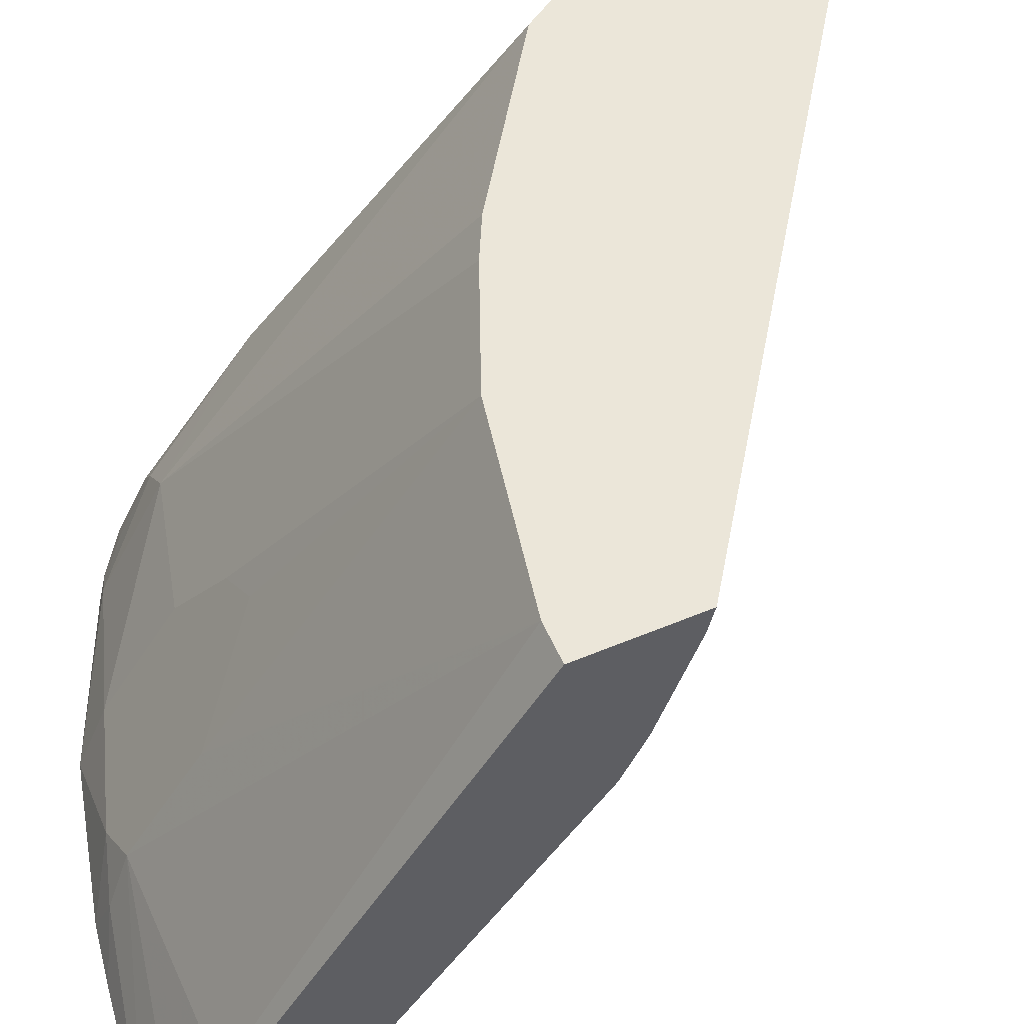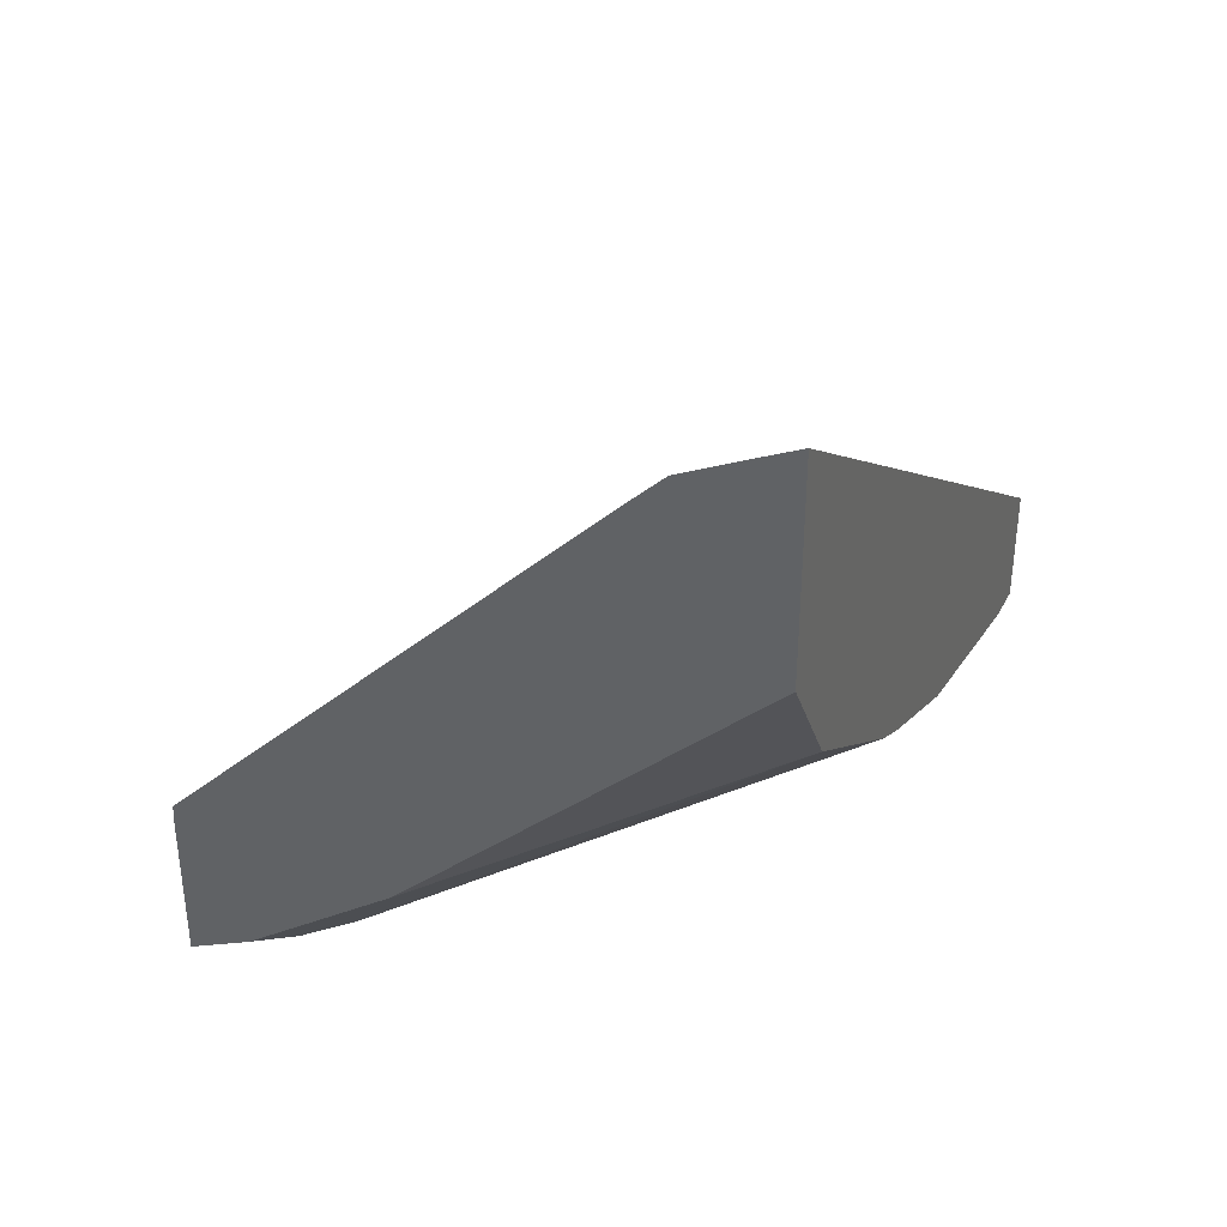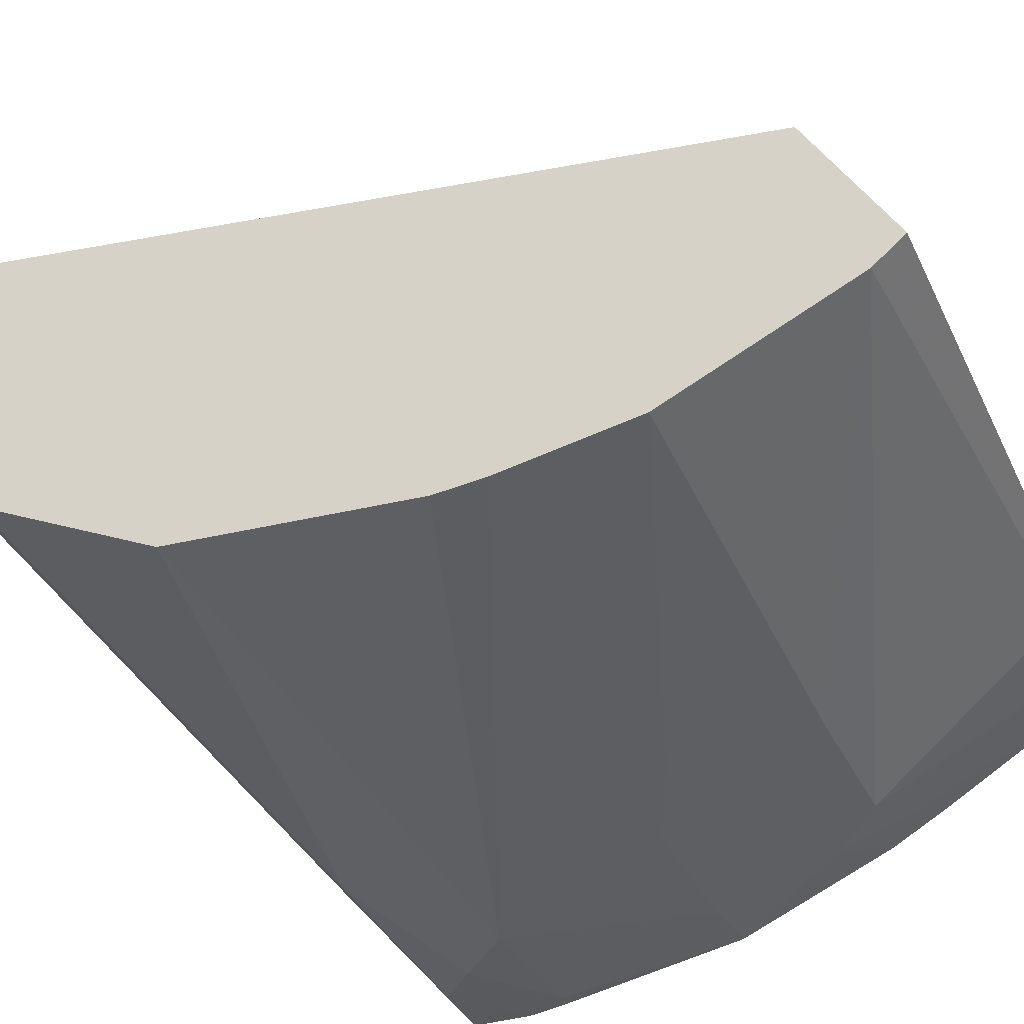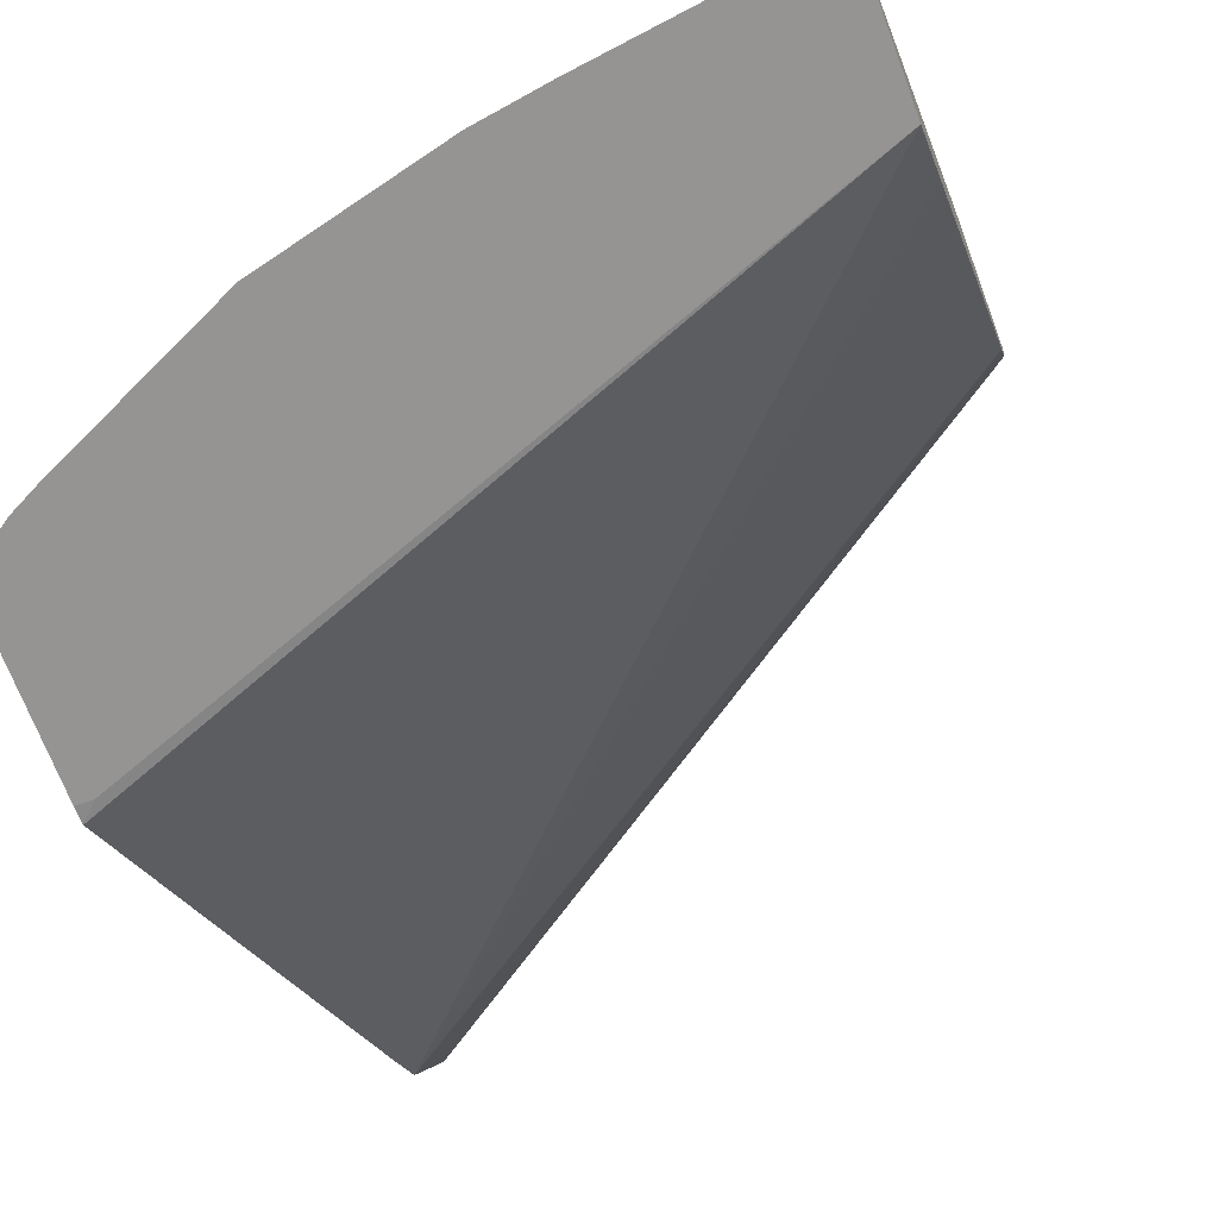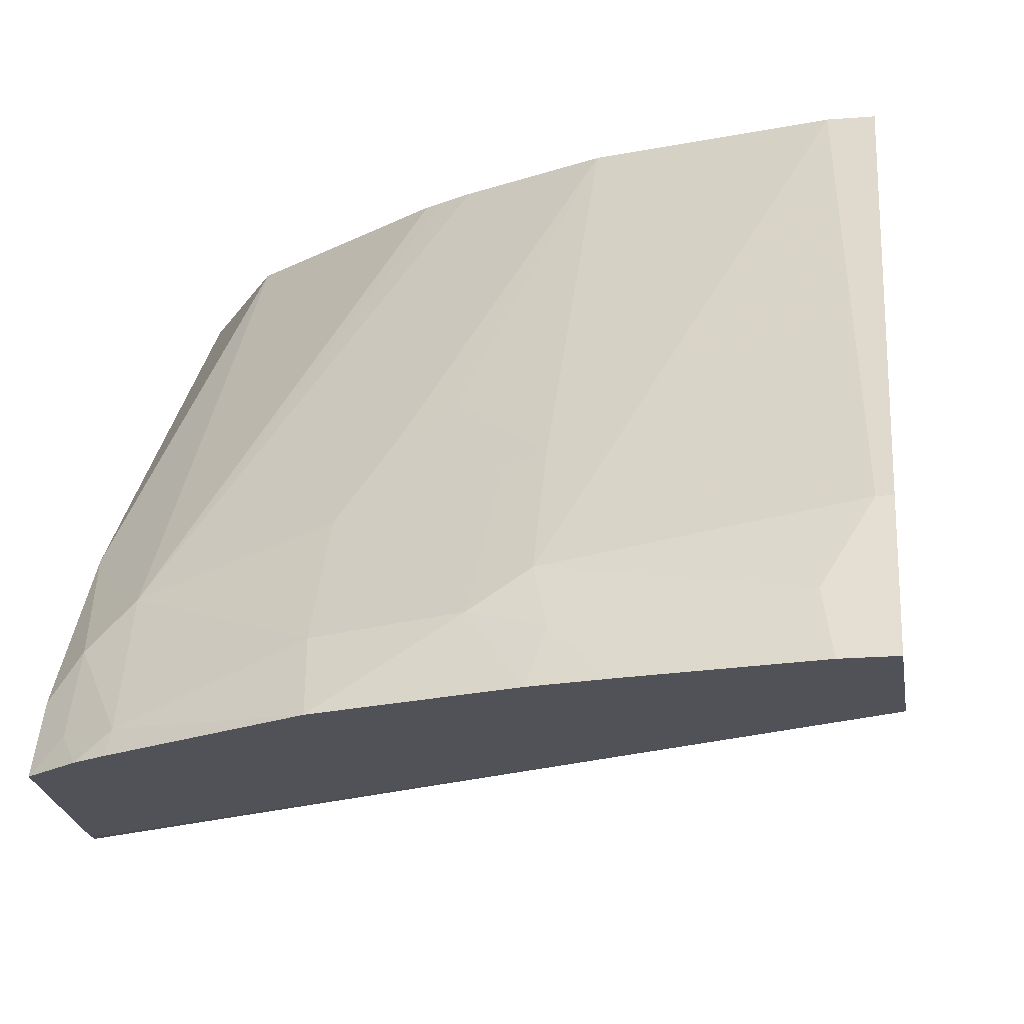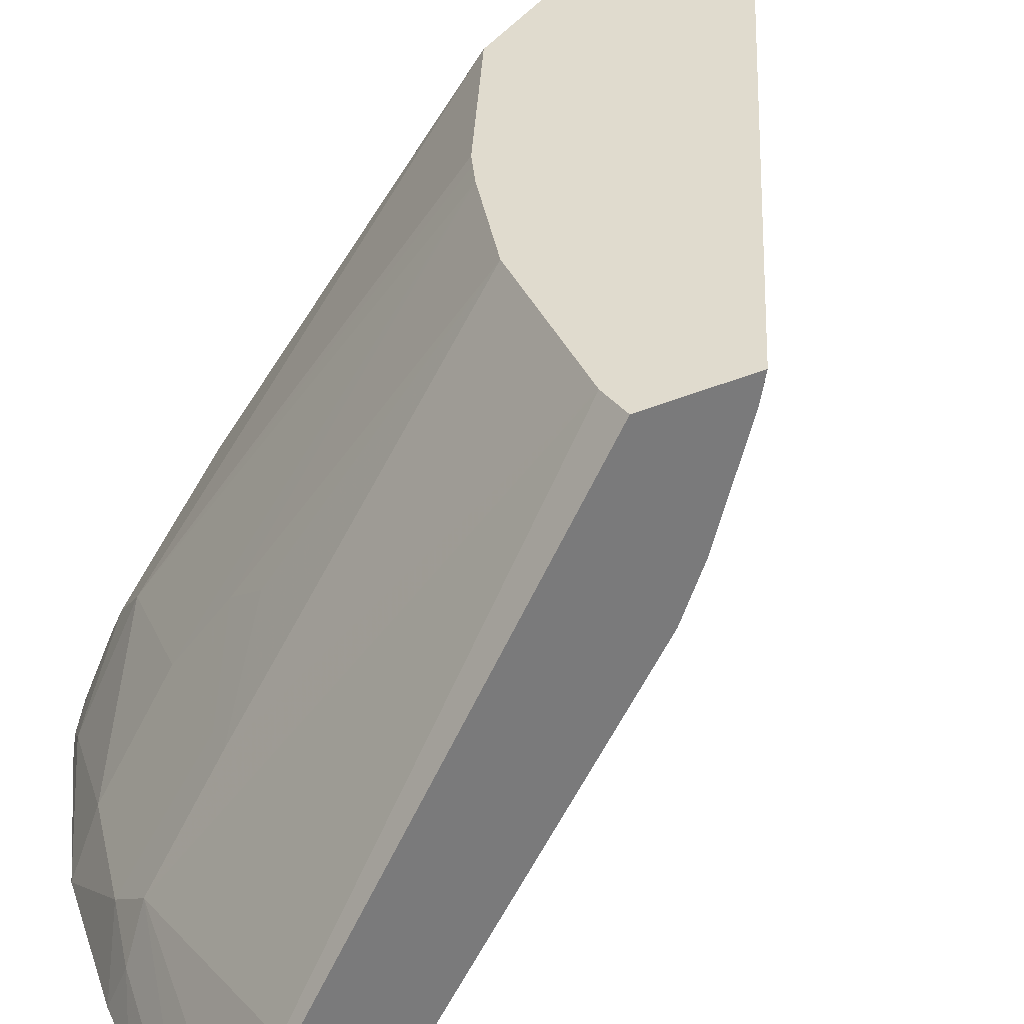
<metadata>
{"format":"obj","ext":"obj","renderer":"f3d","projection":"perspective","resolution":1024,"background":"white","views":[{"elev":55.5,"azim":-113.7,"up":"+Y"},{"elev":37.1,"azim":114.5,"up":"+Z"},{"elev":78.5,"azim":135.1,"up":"+Y"},{"elev":-67.1,"azim":-159.7,"up":"+Y"},{"elev":-21.6,"azim":-172.0,"up":"+Y"},{"elev":33.7,"azim":-121.6,"up":"+Y"}]}
</metadata>
<code>
v 9.914e-05 0.6882 -0.3094
v 9.914e-05 0.6882 -0.3634
v 9.914e-05 0.6748 -0.3122
v 0.2939 0.6882 -0.1055
v 0.01819 0.6882 -0.3634
v 9.914e-05 0.4785 -0.4967
v 9.914e-05 0.6203 -0.3303
v 0.2939 0.6751 -0.1119
v 0.2939 0.6882 -0.2074
v 9.914e-05 0.5959 -0.3416
v 0.1151 0.5149 -0.4603
v 0.1151 0.4603 -0.4967
v 0.00608 0.4785 -0.4967
v 0.109 0.6882 -0.3452
v 9.914e-05 0.4725 -0.4996
v 0.2939 0.6388 -0.13
v 0.2604 0.6882 -0.2605
v 0.2939 0.5179 -0.3725
v 9.914e-05 0.4482 -0.4482
v 0.1302 0.5118 -0.4573
v 0.1363 0.4452 -0.4997
v 0.1514 0.5512 -0.424
v 0.109 0.4361 -0.5088
v 0.02 0.4143 -0.5288
v 0.02425 0.4422 -0.5148
v 0.01212 0.4301 -0.5209
v 0.1637 0.6882 -0.3224
v 0.1726 0.5361 -0.427
v 9.914e-05 0.4301 -0.5209
v 0.2939 0.6206 -0.1482
v 9.914e-05 0.4143 -0.4742
v 0.1825 0.6882 -0.3131
v 0.2634 0.4815 -0.427
v 0.2939 0.4452 -0.427
v 0.2816 0.4634 -0.427
v 0.1908 0.4452 -0.4815
v 0.188 0.4143 -0.4969
v 0.1154 0.4143 -0.5151
v 0.08723 0.4143 -0.5196
v 9.914e-05 0.4143 -0.5288
v 0.1756 0.6882 -0.3165
v 0.1908 0.4997 -0.4451
v 0.2939 0.4148 -0.3603
v 0.2871 0.4143 -0.367
v 0.2604 0.424 -0.4603
v 0.2939 0.4208 -0.4392
v 0.2816 0.427 -0.4451
v 0.2624 0.4143 -0.4622
v 0.2939 0.4143 -0.367
v 0.2744 0.4143 -0.456
v 0.2939 0.4143 -0.4424
f 24 51 49
f 24 50 51
f 21 38 23
f 24 48 50
f 24 37 48
f 24 38 37
f 24 39 38
f 23 39 24
f 23 38 39
f 21 28 36
f 18 35 33
f 21 36 37
f 20 28 21
f 20 22 28
f 18 34 35
f 17 33 32
f 17 18 33
f 16 31 30
f 16 19 31
f 24 49 44
f 15 26 29
f 21 37 38
f 24 44 31
f 33 36 42
f 24 40 29
f 14 28 22
f 47 51 50
f 46 51 47
f 45 50 48
f 45 47 50
f 43 44 49
f 37 45 48
f 36 45 37
f 35 47 45
f 35 46 47
f 24 31 40
f 34 46 35
f 33 35 45
f 32 33 41
f 31 44 43
f 30 31 43
f 28 42 36
f 27 42 28
f 27 33 42
f 27 41 33
f 24 26 25
f 24 29 26
f 33 45 36
f 14 27 28
f 4 30 43
f 13 25 26
f 3 7 4
f 2 13 6
f 2 5 13
f 1 5 2
f 1 14 5
f 1 27 14
f 1 41 27
f 1 32 41
f 1 17 32
f 1 9 17
f 1 4 9
f 1 3 4
f 1 10 7
f 1 19 10
f 1 31 19
f 1 40 31
f 1 29 40
f 1 15 29
f 1 6 15
f 1 2 6
f 13 26 15
f 4 8 16
f 4 16 30
f 1 7 3
f 4 43 49
f 12 25 13
f 12 24 25
f 12 23 24
f 12 21 23
f 11 22 20
f 11 21 12
f 11 20 21
f 10 19 16
f 9 18 17
f 8 10 16
f 11 14 22
f 5 14 11
f 5 12 13
f 5 11 12
f 4 10 8
f 4 7 10
f 4 18 9
f 4 34 18
f 4 46 34
f 4 51 46
f 6 13 15
f 4 49 51

</code>
